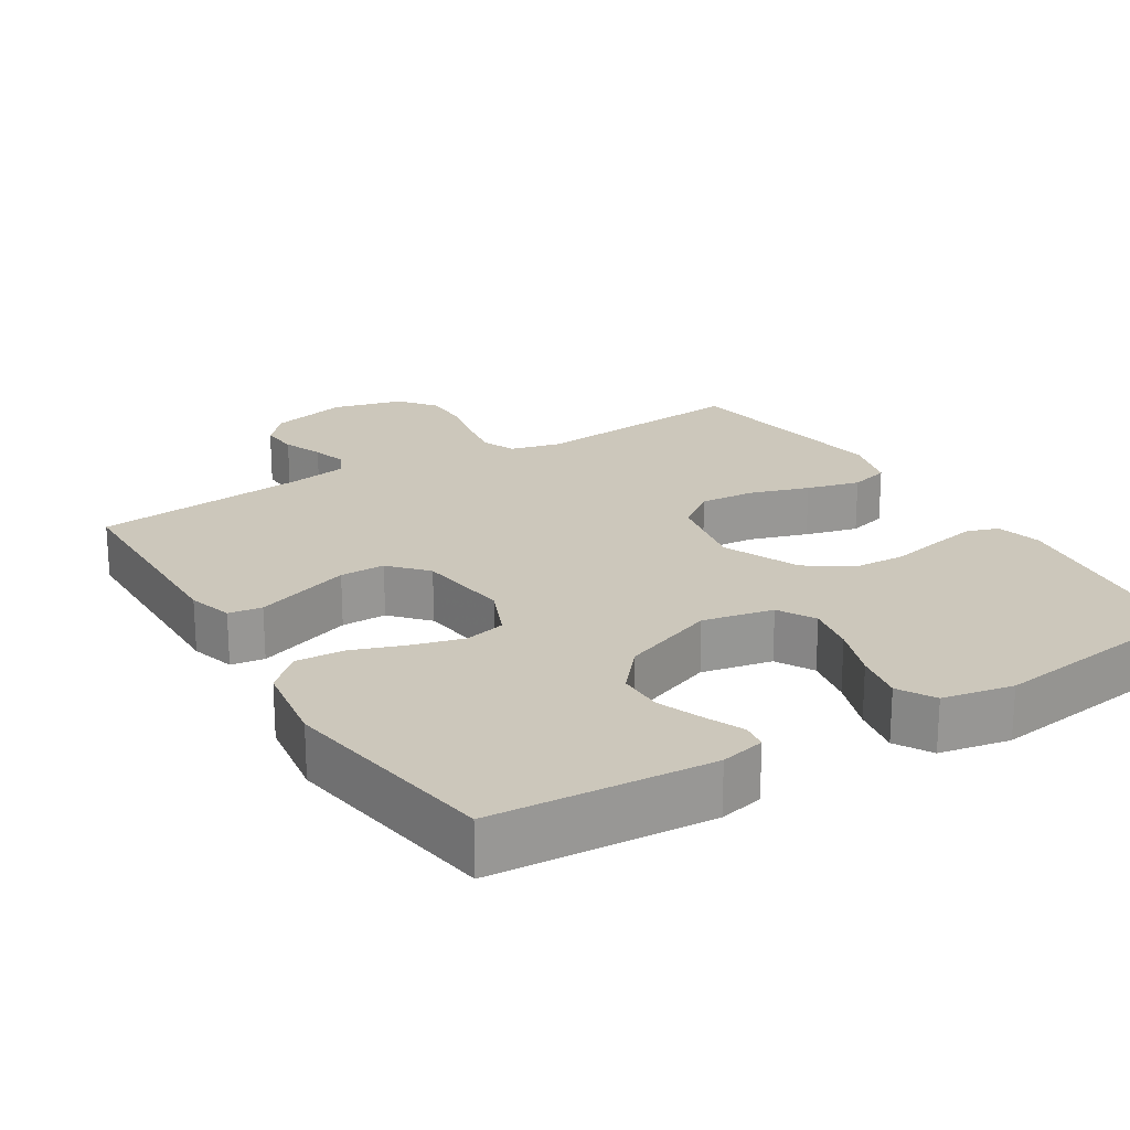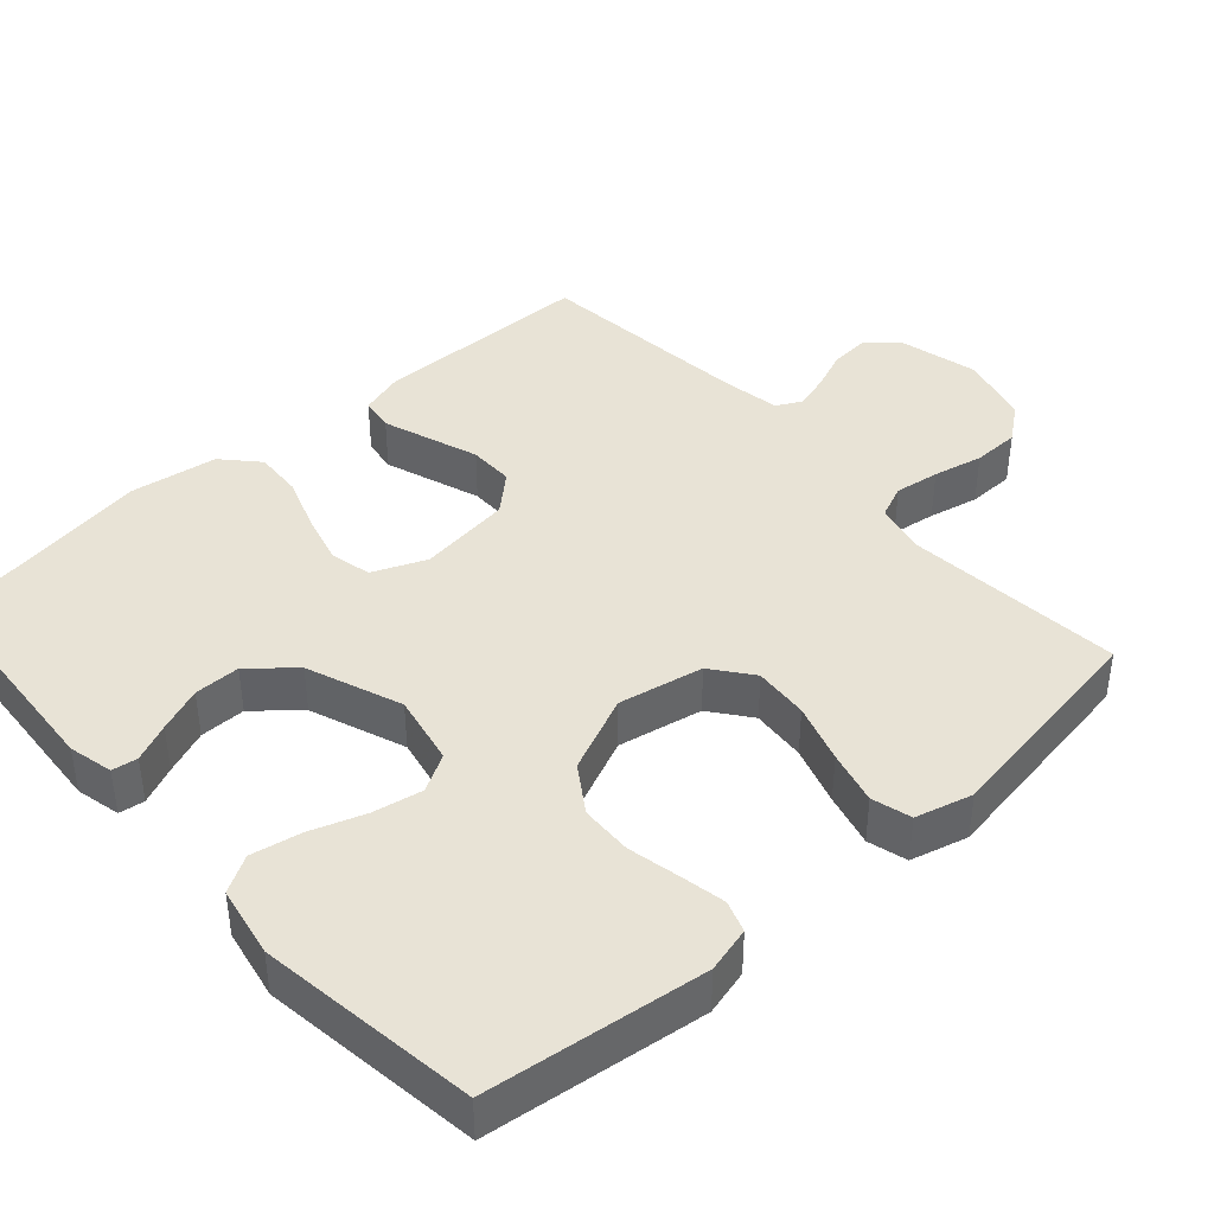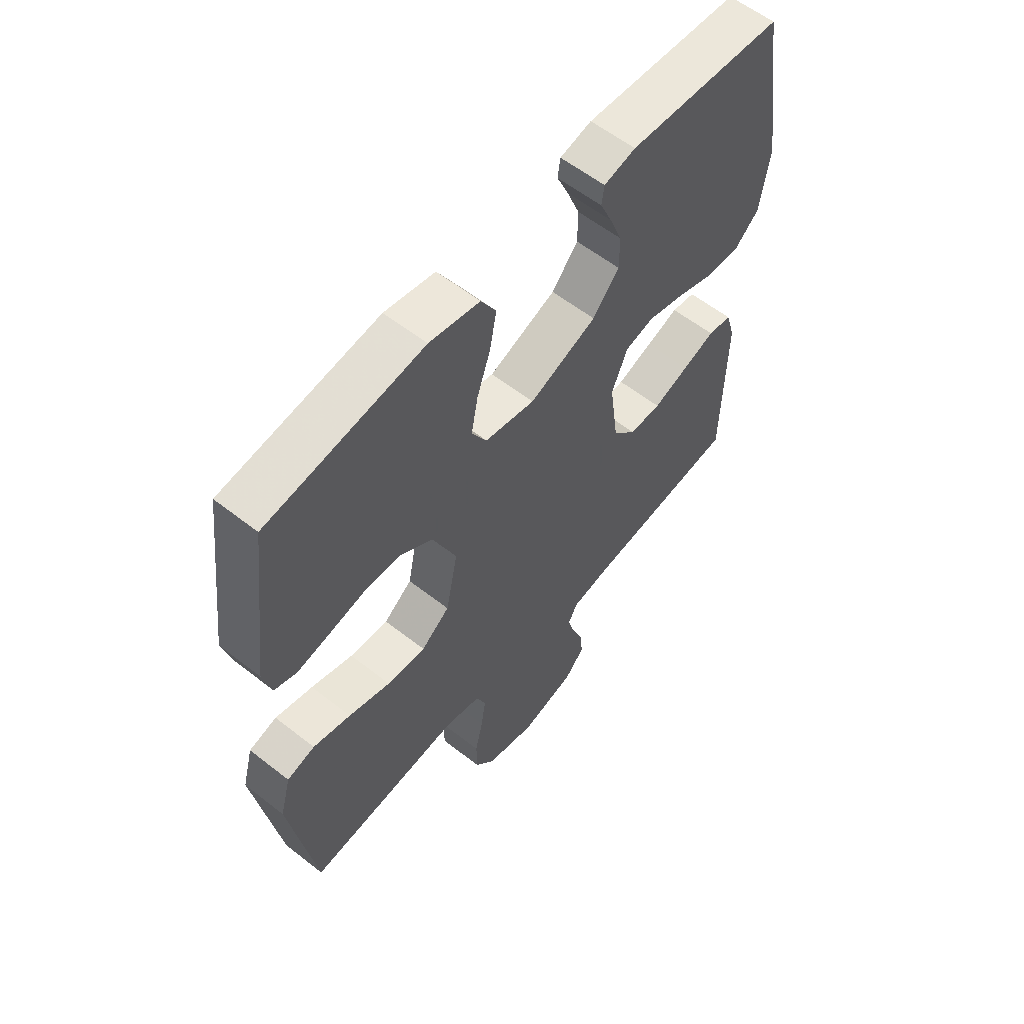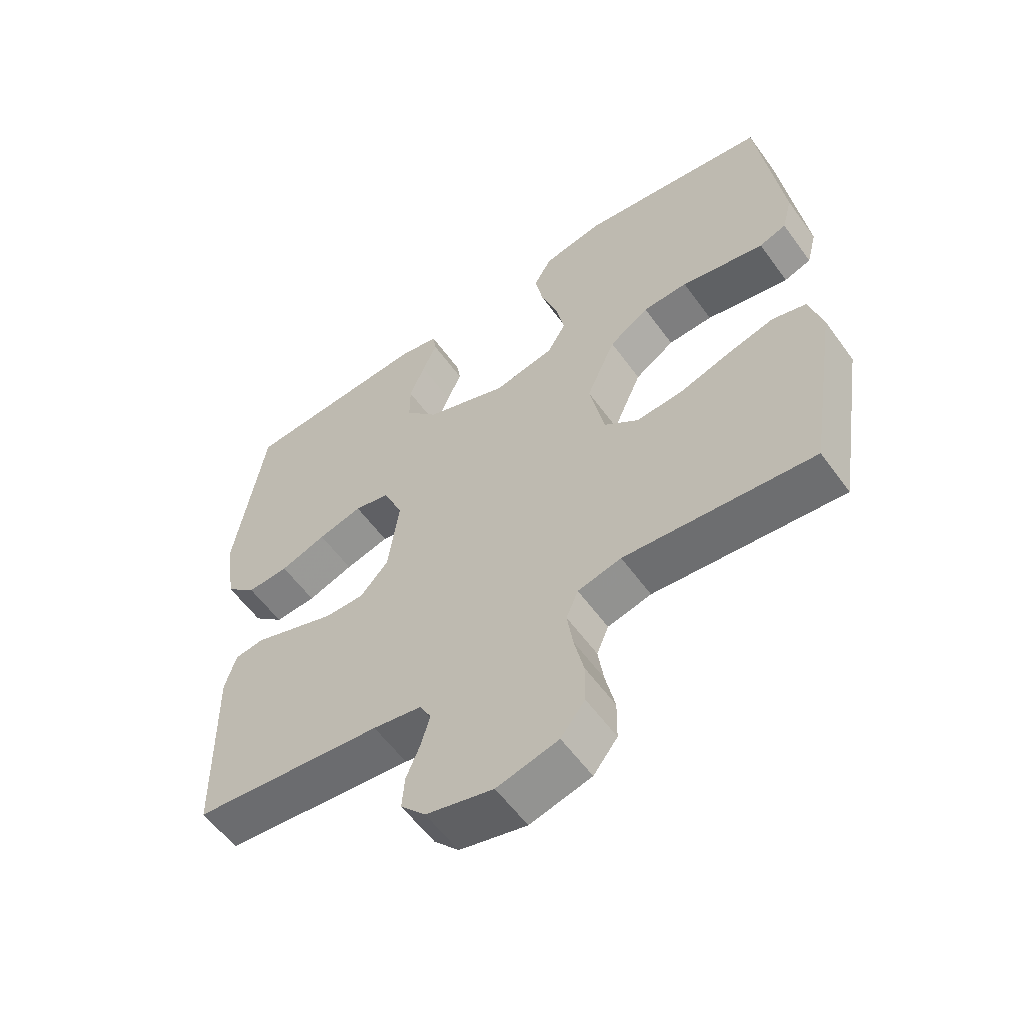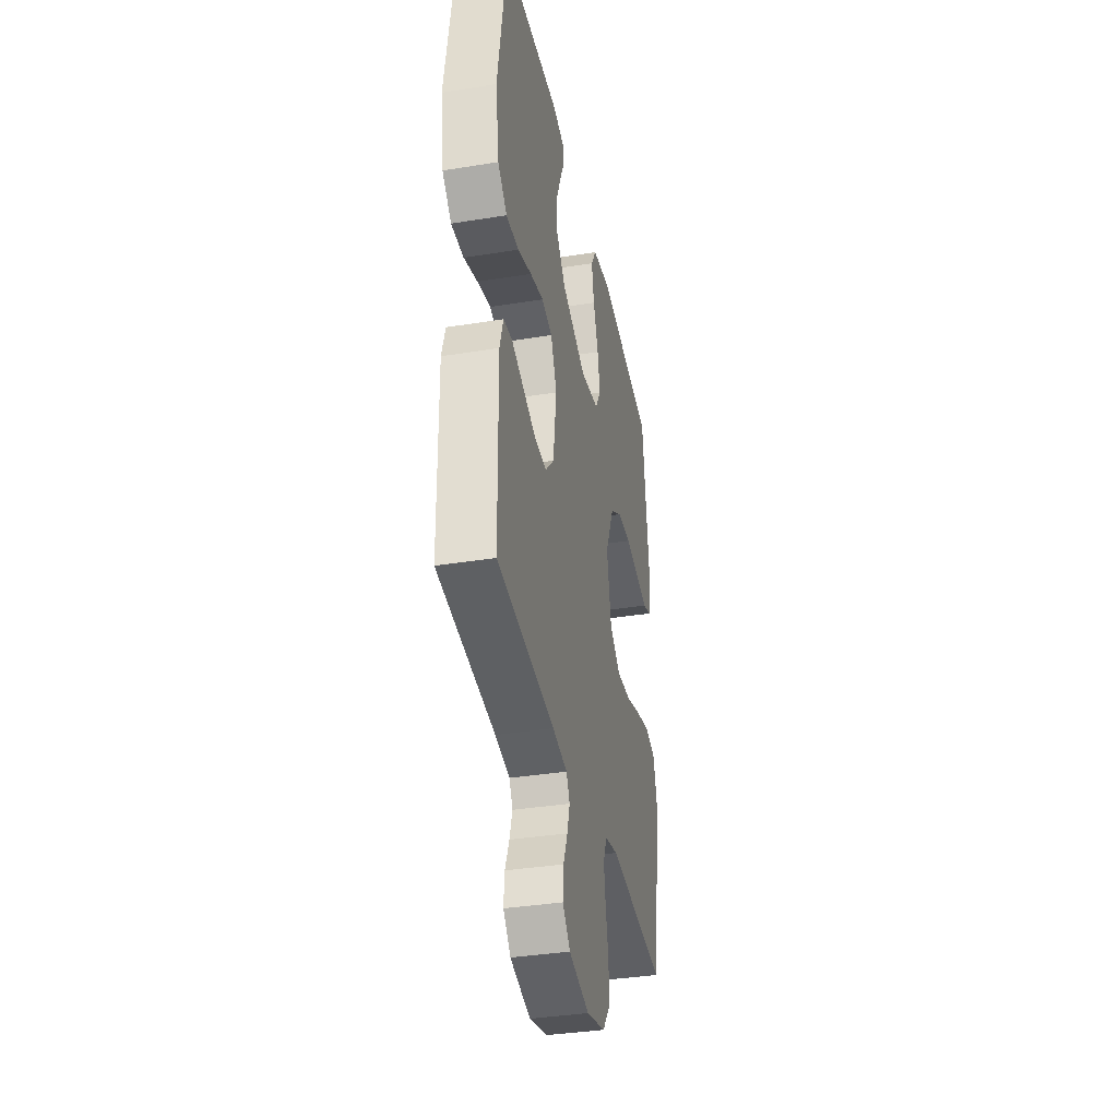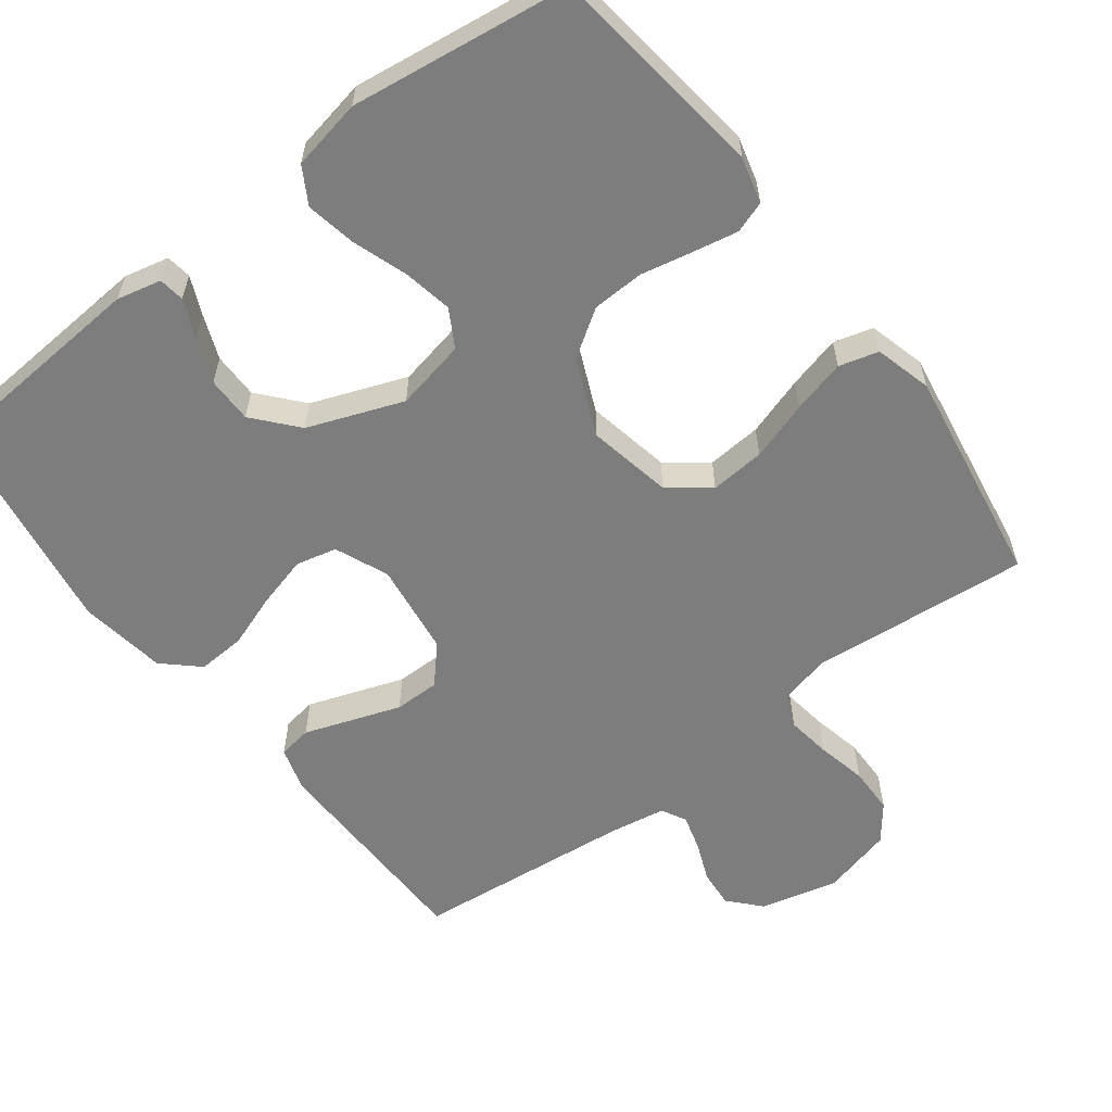
<metadata>
{"format":"obj","ext":"obj","renderer":"f3d","projection":"perspective","resolution":1024,"background":"white","views":[{"elev":21.7,"azim":-31.7,"up":"+Y"},{"elev":41.4,"azim":48.1,"up":"+Y"},{"elev":58.7,"azim":129.0,"up":"+Z"},{"elev":-57.8,"azim":35.6,"up":"+Z"},{"elev":-36.7,"azim":-78.2,"up":"+Z"},{"elev":-59.1,"azim":37.2,"up":"+Y"}]}
</metadata>
<code>
v 0.5 0.07 -0.5
v 0.2 0.07 -0.473
v 0.131 0.07 -0.49
v 0.112 0.07 -0.535
v 0.121 0.07 -0.596
v 0.136 0.07 -0.664
v 0.135 0.07 -0.728
v 0.097 0.07 -0.777
v 0 0.07 -0.802
v -0.106 0.07 -0.776
v -0.145 0.07 -0.733
v -0.141 0.07 -0.681
v -0.119 0.07 -0.627
v -0.105 0.07 -0.578
v -0.123 0.07 -0.544
v -0.2 0.07 -0.531
v -0.5 0.07 -0.5
v -0.505 0.07 -0.2
v -0.487 0.07 -0.139
v -0.441 0.07 -0.132
v -0.378 0.07 -0.154
v -0.309 0.07 -0.178
v -0.247 0.07 -0.178
v -0.202 0.07 -0.128
v -0.185 0.07 0
v -0.216 0.07 0.073
v -0.272 0.07 0.086
v -0.342 0.07 0.067
v -0.415 0.07 0.041
v -0.481 0.07 0.037
v -0.529 0.07 0.081
v -0.547 0.07 0.2
v -0.5 0.07 0.5
v -0.2 0.07 0.522
v -0.139 0.07 0.508
v -0.134 0.07 0.473
v -0.157 0.07 0.421
v -0.181 0.07 0.36
v -0.181 0.07 0.297
v -0.13 0.07 0.238
v 0 0.07 0.189
v 0.097 0.07 0.209
v 0.126 0.07 0.26
v 0.113 0.07 0.328
v 0.087 0.07 0.403
v 0.074 0.07 0.471
v 0.103 0.07 0.521
v 0.2 0.07 0.54
v 0.5 0.07 0.5
v 0.538 0.07 0.2
v 0.522 0.07 0.138
v 0.479 0.07 0.123
v 0.417 0.07 0.135
v 0.346 0.07 0.15
v 0.275 0.07 0.147
v 0.212 0.07 0.105
v 0.166 0.07 0
v 0.189 0.07 -0.116
v 0.244 0.07 -0.158
v 0.319 0.07 -0.152
v 0.4 0.07 -0.126
v 0.473 0.07 -0.107
v 0.527 0.07 -0.122
v 0.548 0.07 -0.2
v 0.5 0 -0.5
v 0.2 0 -0.473
v 0.131 0 -0.49
v 0.112 0 -0.535
v 0.121 0 -0.596
v 0.136 0 -0.664
v 0.135 0 -0.728
v 0.097 0 -0.777
v 0 0 -0.802
v -0.106 0 -0.776
v -0.145 0 -0.733
v -0.141 0 -0.681
v -0.119 0 -0.627
v -0.105 0 -0.578
v -0.123 0 -0.544
v -0.2 0 -0.531
v -0.5 0 -0.5
v -0.505 0 -0.2
v -0.487 0 -0.139
v -0.441 0 -0.132
v -0.378 0 -0.154
v -0.309 0 -0.178
v -0.247 0 -0.178
v -0.202 0 -0.128
v -0.185 0 0
v -0.216 0 0.073
v -0.272 0 0.086
v -0.342 0 0.067
v -0.415 0 0.041
v -0.481 0 0.037
v -0.529 0 0.081
v -0.547 0 0.2
v -0.5 0 0.5
v -0.2 0 0.522
v -0.139 0 0.508
v -0.134 0 0.473
v -0.157 0 0.421
v -0.181 0 0.36
v -0.181 0 0.297
v -0.13 0 0.238
v 0 0 0.189
v 0.097 0 0.209
v 0.126 0 0.26
v 0.113 0 0.328
v 0.087 0 0.403
v 0.074 0 0.471
v 0.103 0 0.521
v 0.2 0 0.54
v 0.5 0 0.5
v 0.538 0 0.2
v 0.522 0 0.138
v 0.479 0 0.123
v 0.417 0 0.135
v 0.346 0 0.15
v 0.275 0 0.147
v 0.212 0 0.105
v 0.166 0 0
v 0.189 0 -0.116
v 0.244 0 -0.158
v 0.319 0 -0.152
v 0.4 0 -0.126
v 0.473 0 -0.107
v 0.527 0 -0.122
v 0.548 0 -0.2
f 64 1 2
f 63 64 2
f 62 63 2
f 61 62 2
f 60 61 2
f 59 60 2 3
f 58 59 3 4
f 57 58 4
f 52 53 54
f 51 52 54
f 50 51 54
f 49 50 54
f 48 49 54
f 47 48 54
f 46 47 54
f 45 46 54
f 44 45 54
f 43 44 54 55
f 42 43 55 56
f 35 36 37
f 34 35 37
f 33 34 37
f 32 33 37
f 31 32 37
f 30 31 37
f 29 30 37
f 28 29 37
f 28 37 38
f 27 28 38 39
f 19 20 21
f 18 19 21
f 17 18 21
f 16 17 21
f 15 16 21 22
f 14 15 22 23
f 11 12 13
f 10 11 13
f 9 10 13
f 8 9 13
f 7 8 13
f 6 7 13
f 5 6 13
f 4 5 13 14
f 14 23 24
f 4 14 24
f 57 4 24
f 57 24 25
f 56 57 25
f 42 56 25
f 41 42 25
f 26 27 39 40
f 25 26 40 41
f 66 65 128
f 66 128 127
f 66 127 126
f 66 126 125
f 66 125 124
f 67 66 124 123
f 68 67 123 122
f 68 122 121
f 118 117 116
f 118 116 115
f 118 115 114
f 118 114 113
f 118 113 112
f 118 112 111
f 118 111 110
f 118 110 109
f 118 109 108
f 119 118 108 107
f 120 119 107 106
f 101 100 99
f 101 99 98
f 101 98 97
f 101 97 96
f 101 96 95
f 101 95 94
f 101 94 93
f 101 93 92
f 102 101 92
f 103 102 92 91
f 85 84 83
f 85 83 82
f 85 82 81
f 85 81 80
f 86 85 80 79
f 87 86 79 78
f 77 76 75
f 77 75 74
f 77 74 73
f 77 73 72
f 77 72 71
f 77 71 70
f 77 70 69
f 78 77 69 68
f 88 87 78
f 88 78 68
f 88 68 121
f 89 88 121
f 89 121 120
f 89 120 106
f 89 106 105
f 104 103 91 90
f 105 104 90 89
f 1 65 66 2
f 2 66 67 3
f 3 67 68 4
f 4 68 69 5
f 5 69 70 6
f 6 70 71 7
f 7 71 72 8
f 8 72 73 9
f 9 73 74 10
f 10 74 75 11
f 11 75 76 12
f 12 76 77 13
f 13 77 78 14
f 14 78 79 15
f 15 79 80 16
f 16 80 81 17
f 17 81 82 18
f 18 82 83 19
f 19 83 84 20
f 20 84 85 21
f 21 85 86 22
f 22 86 87 23
f 23 87 88 24
f 24 88 89 25
f 25 89 90 26
f 26 90 91 27
f 27 91 92 28
f 28 92 93 29
f 29 93 94 30
f 30 94 95 31
f 31 95 96 32
f 32 96 97 33
f 33 97 98 34
f 34 98 99 35
f 35 99 100 36
f 36 100 101 37
f 37 101 102 38
f 38 102 103 39
f 39 103 104 40
f 40 104 105 41
f 41 105 106 42
f 42 106 107 43
f 43 107 108 44
f 44 108 109 45
f 45 109 110 46
f 46 110 111 47
f 47 111 112 48
f 48 112 113 49
f 49 113 114 50
f 50 114 115 51
f 51 115 116 52
f 52 116 117 53
f 53 117 118 54
f 54 118 119 55
f 55 119 120 56
f 56 120 121 57
f 57 121 122 58
f 58 122 123 59
f 59 123 124 60
f 60 124 125 61
f 61 125 126 62
f 62 126 127 63
f 63 127 128 64
f 64 128 65 1

</code>
